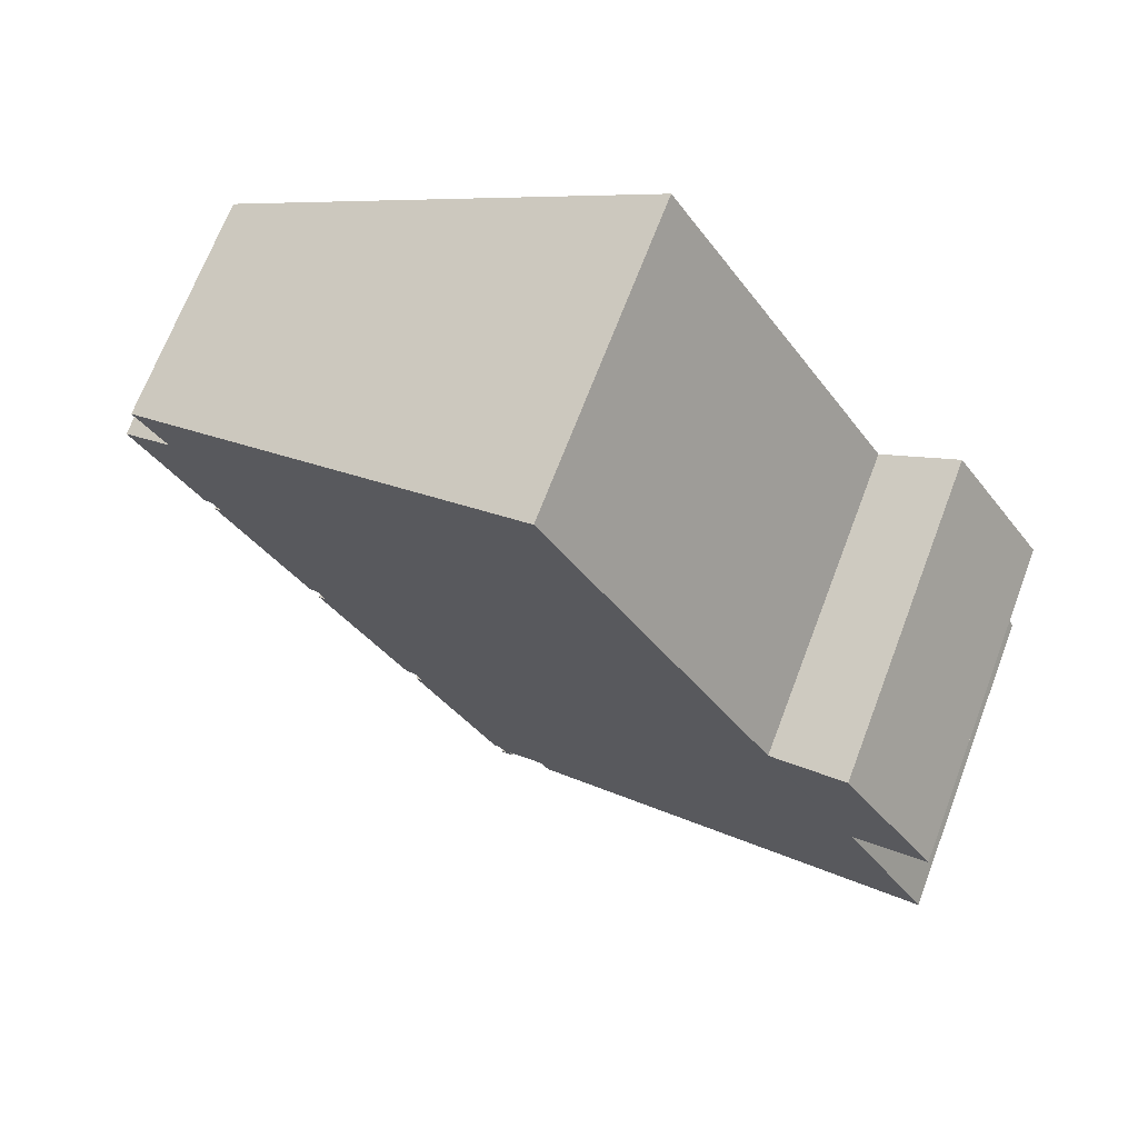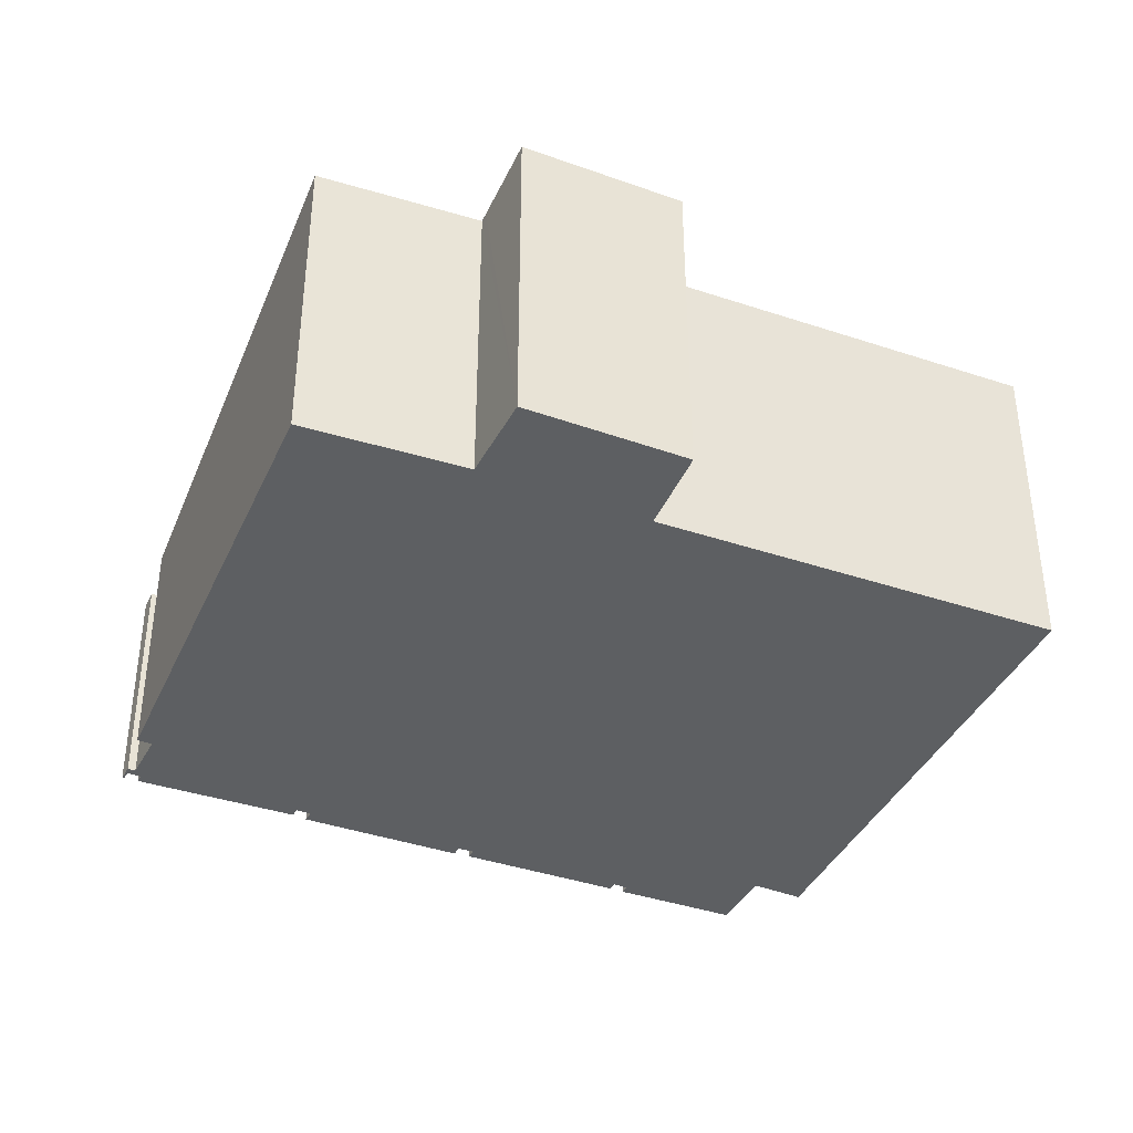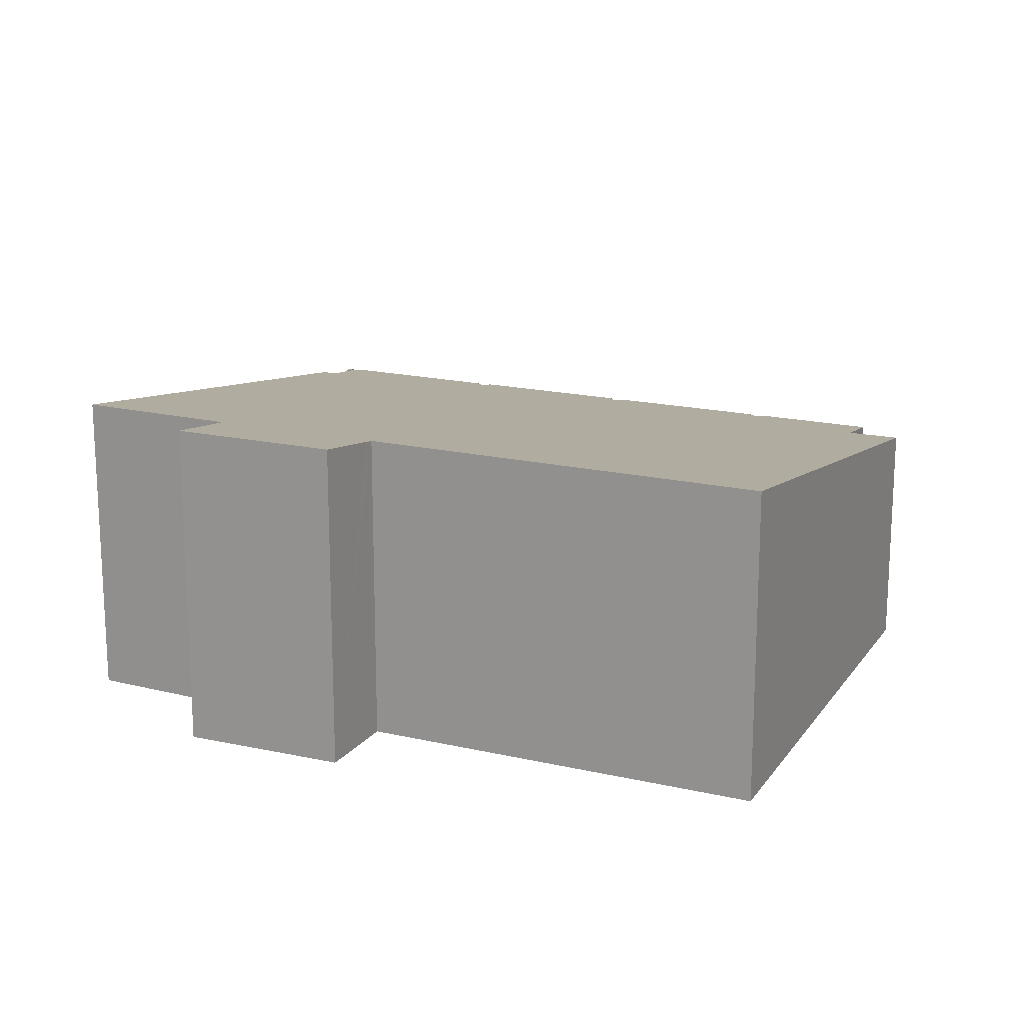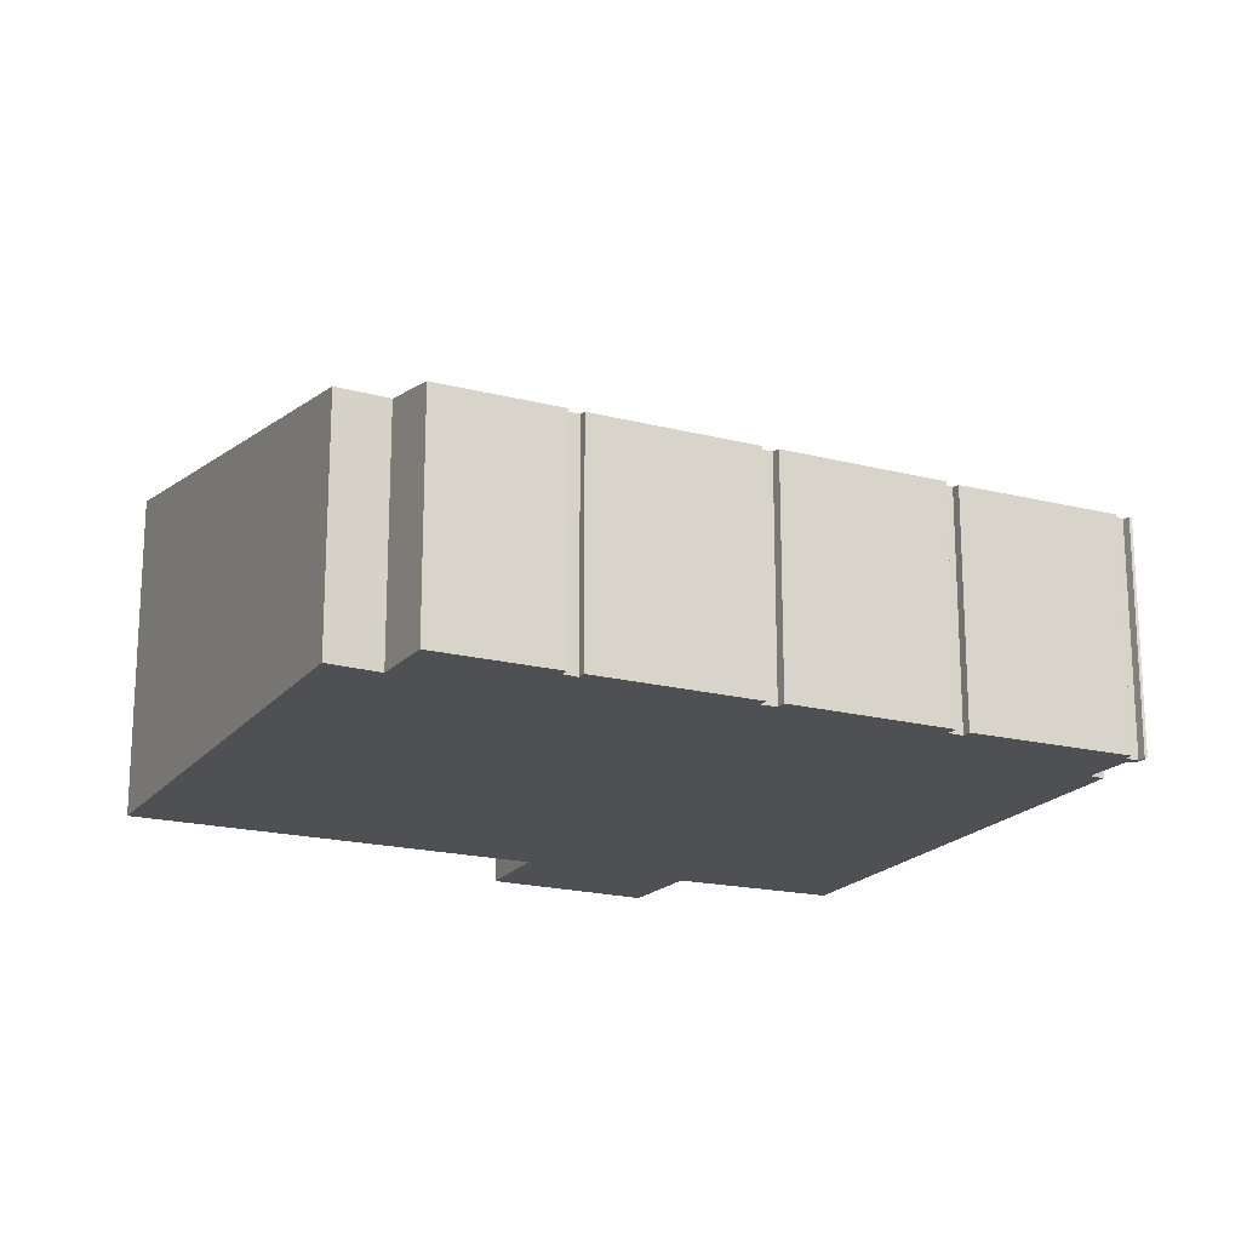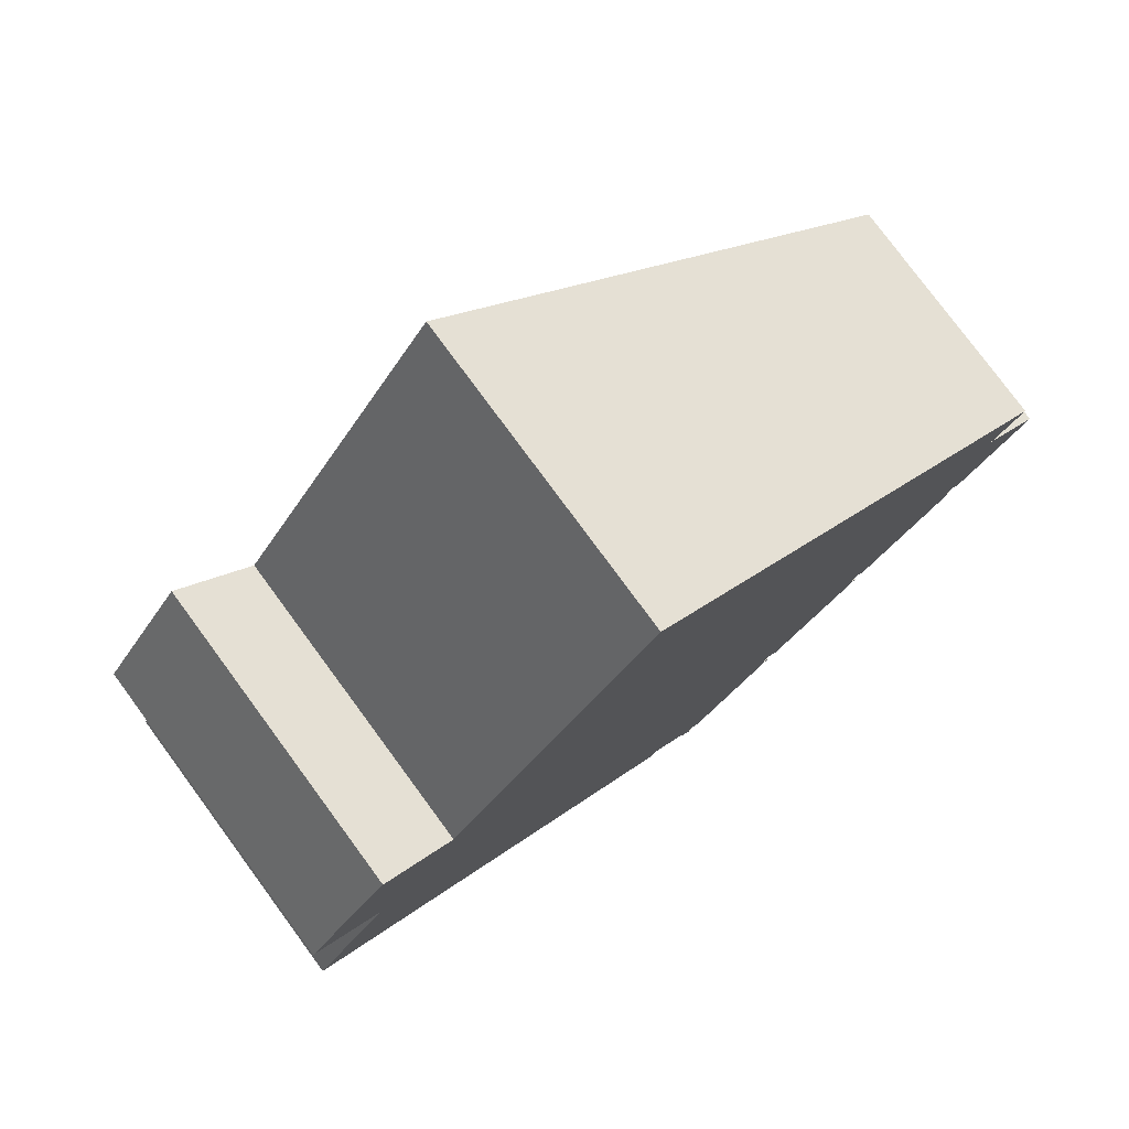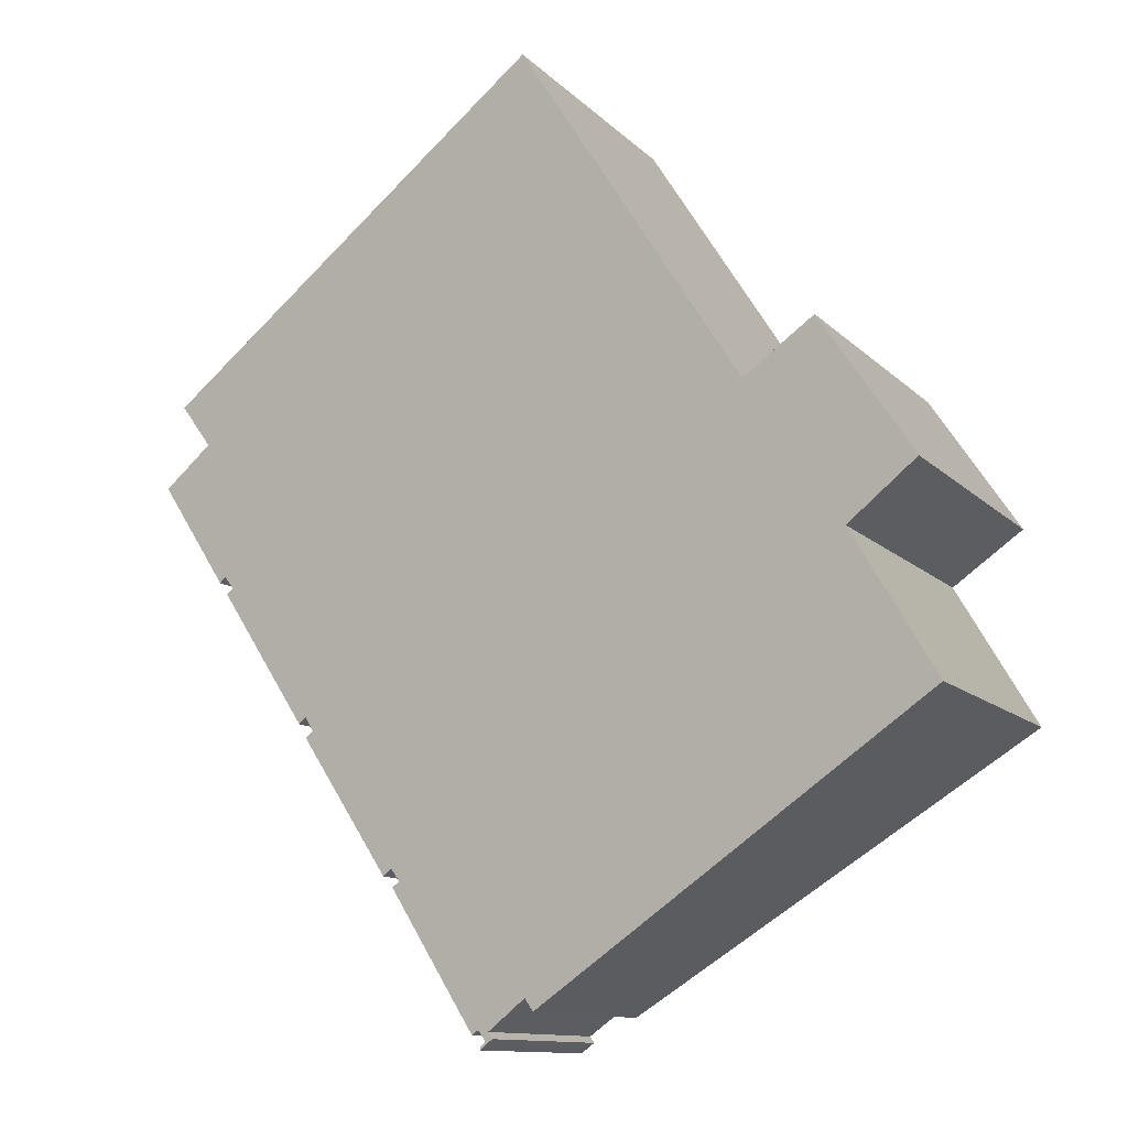
<metadata>
{"format":"obj","ext":"obj","renderer":"f3d","projection":"perspective","resolution":1024,"background":"white","views":[{"elev":68.1,"azim":-159.3,"up":"+Z"},{"elev":-39.5,"azim":-80.3,"up":"+Y"},{"elev":17.8,"azim":-33.1,"up":"+Y"},{"elev":-19.1,"azim":96.6,"up":"+Y"},{"elev":78.5,"azim":-36.4,"up":"+Z"},{"elev":-11.5,"azim":-154.7,"up":"+Z"}]}
</metadata>
<code>
v  12.56 6.071 -7.816
v  12.94 6.002 -8.025
v  12.93 5.997 -8.09
v  12.76 6.037 -7.893
v  12.97 6.035 -7.589
v  12.68 6.07 -7.642
v  0.292 8.841 5.187
v  4.5 8.499 7.809
v  4.761 8.45 7.65
v  2.75 8.826 8.877
v  0 8.435 5.165e-16
v  11.56 6.291 -6.832
v  11.33 6.293 -7.168
v  15.49 6.006 -3.966
v  15.27 6.047 -3.831
v  15.5 6.046 -3.49
v  18.16 5.99 0.045
v  17.92 6.036 0.203
v  18.15 6.038 0.58
v  20.73 5.993 4.116
v  20.52 6.032 4.243
v  20.77 6.029 4.587
v  22.74 5.99 7.235
v  21.28 6.276 8.267
v  22.11 6.263 9.421
v  10.63 8.454 16.93
v  2.224 8.462 3.807
v  2.037 8.499 3.94
v  20.96 5.99 4.436
v  18.37 5.994 0.423
v  15.76 5.995 -3.679
v  13.17 5.997 -7.719
v  2.75 -5.436e-16 8.877
v  4.761 -4.684e-16 7.65
v  4.5 -4.782e-16 7.809
v  10.63 -1.037e-15 16.93
v  22.11 -5.769e-16 9.421
v  21.28 -5.062e-16 8.267
v  22.74 -4.43e-16 7.235
v  20.52 -2.598e-16 4.243
v  20.73 -2.52e-16 4.116
v  17.92 -1.243e-17 0.203
v  18.16 -2.755e-18 0.045
v  15.27 2.346e-16 -3.831
v  15.49 2.428e-16 -3.966
v  12.76 4.833e-16 -7.893
v  12.94 4.914e-16 -8.025
v  12.56 4.786e-16 -7.816
v  12.68 4.679e-16 -7.642
v  2.224 -2.331e-16 3.807
v  0 0 0
v  0.292 -3.176e-16 5.187
v  20.96 -2.716e-16 4.436
v  20.77 -2.809e-16 4.587
v  18.37 -2.59e-17 0.423
v  18.15 -3.551e-17 0.58
v  15.76 2.253e-16 -3.679
v  15.5 2.137e-16 -3.49
v  13.17 4.727e-16 -7.719
v  12.97 4.647e-16 -7.589
v  11.33 4.389e-16 -7.168
v  11.56 4.183e-16 -6.832
v  12.93 4.954e-16 -8.09
v  2.037 -2.413e-16 3.94
g defaultobject
f 1 2 3
f 2 1 4
f 4 1 5
f 5 1 6
f 7 8 9
f 8 7 10
f 11 12 13
f 12 11 14
f 14 11 15
f 15 11 16
f 16 11 17
f 17 11 18
f 18 11 19
f 19 11 20
f 20 11 21
f 21 11 22
f 22 11 23
f 23 11 24
f 24 11 25
f 25 11 26
f 26 11 9
f 9 11 27
f 9 27 28
f 9 28 7
f 23 29 22
f 20 30 19
f 17 31 16
f 5 14 32
f 14 5 6
f 14 6 12
f 33 8 10
f 8 33 9
f 9 33 34
f 34 33 35
f 36 25 26
f 25 36 37
f 38 23 24
f 23 38 39
f 40 20 21
f 20 40 41
f 42 17 18
f 17 42 43
f 44 14 15
f 14 44 45
f 46 2 4
f 2 46 47
f 9 36 26
f 36 9 34
f 48 6 1
f 6 48 49
f 11 50 27
f 50 11 51
f 52 10 7
f 10 52 33
f 25 38 24
f 38 25 37
f 39 29 23
f 29 39 53
f 22 40 21
f 40 22 54
f 20 55 30
f 55 20 41
f 56 18 19
f 18 56 42
f 17 57 31
f 57 17 43
f 16 44 15
f 44 16 58
f 45 32 14
f 32 45 59
f 5 46 4
f 46 5 60
f 12 61 13
f 61 12 62
f 29 54 22
f 54 29 53
f 30 56 19
f 56 30 55
f 31 58 16
f 58 31 57
f 32 60 5
f 60 32 59
f 3 48 1
f 48 3 63
f 6 62 12
f 62 6 49
f 13 51 11
f 51 13 61
f 28 52 7
f 52 28 27
f 52 27 50
f 52 50 64
f 47 3 2
f 3 47 63
f 47 48 63
f 48 47 46
f 48 46 49
f 49 46 60
f 49 60 62
f 61 50 51
f 50 61 62
f 50 62 60
f 50 60 59
f 50 59 45
f 50 45 64
f 64 45 52
f 52 45 44
f 41 56 55
f 56 41 40
f 39 54 53
f 43 58 57
f 58 43 34
f 58 34 35
f 58 35 33
f 34 43 42
f 34 42 36
f 36 42 56
f 36 56 40
f 36 40 54
f 36 54 38
f 38 54 39
f 36 38 37
f 44 33 52
f 33 44 58

</code>
